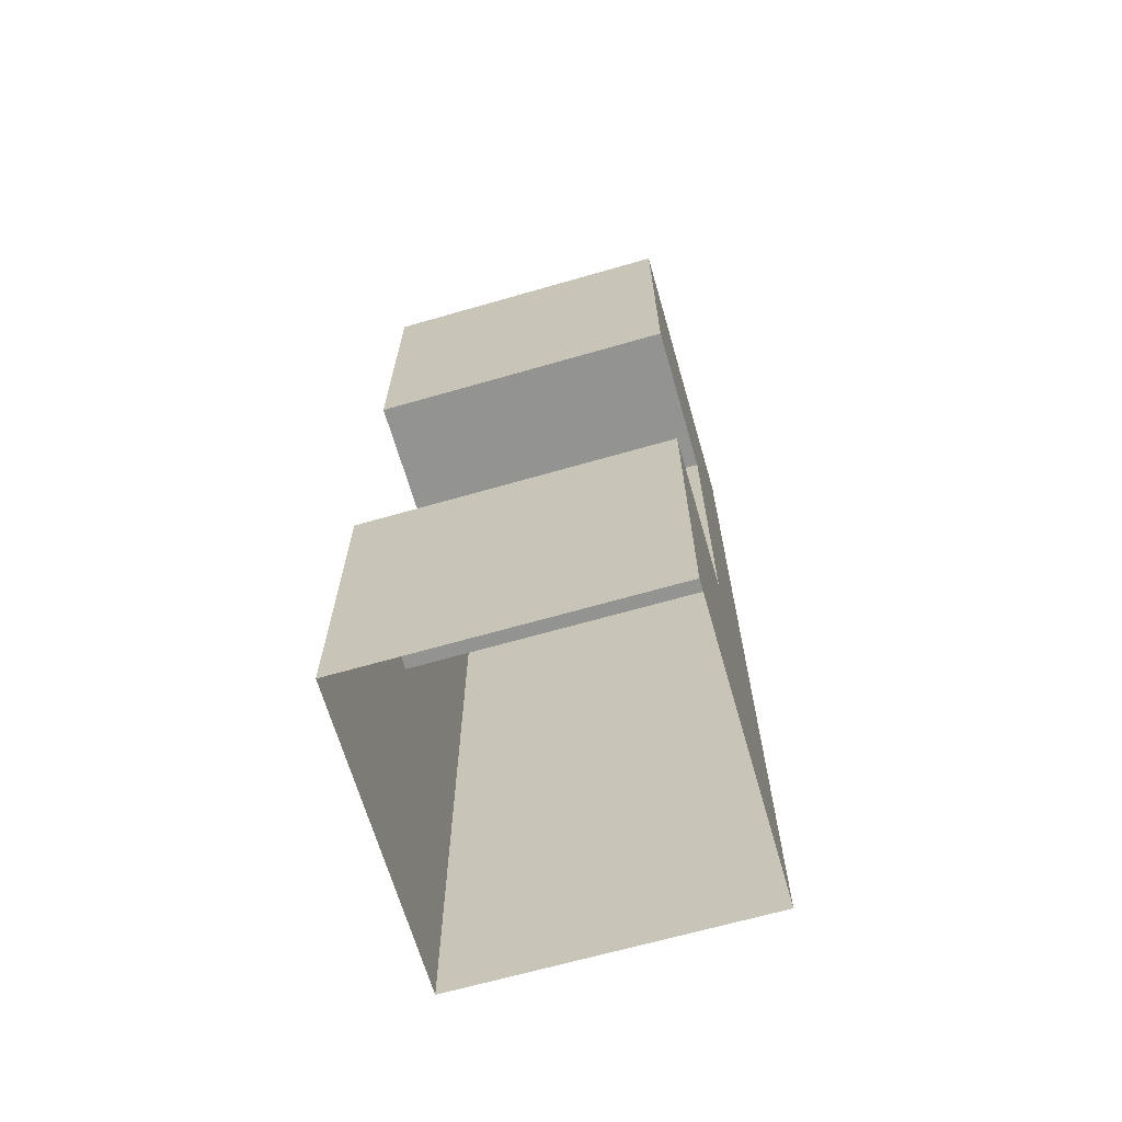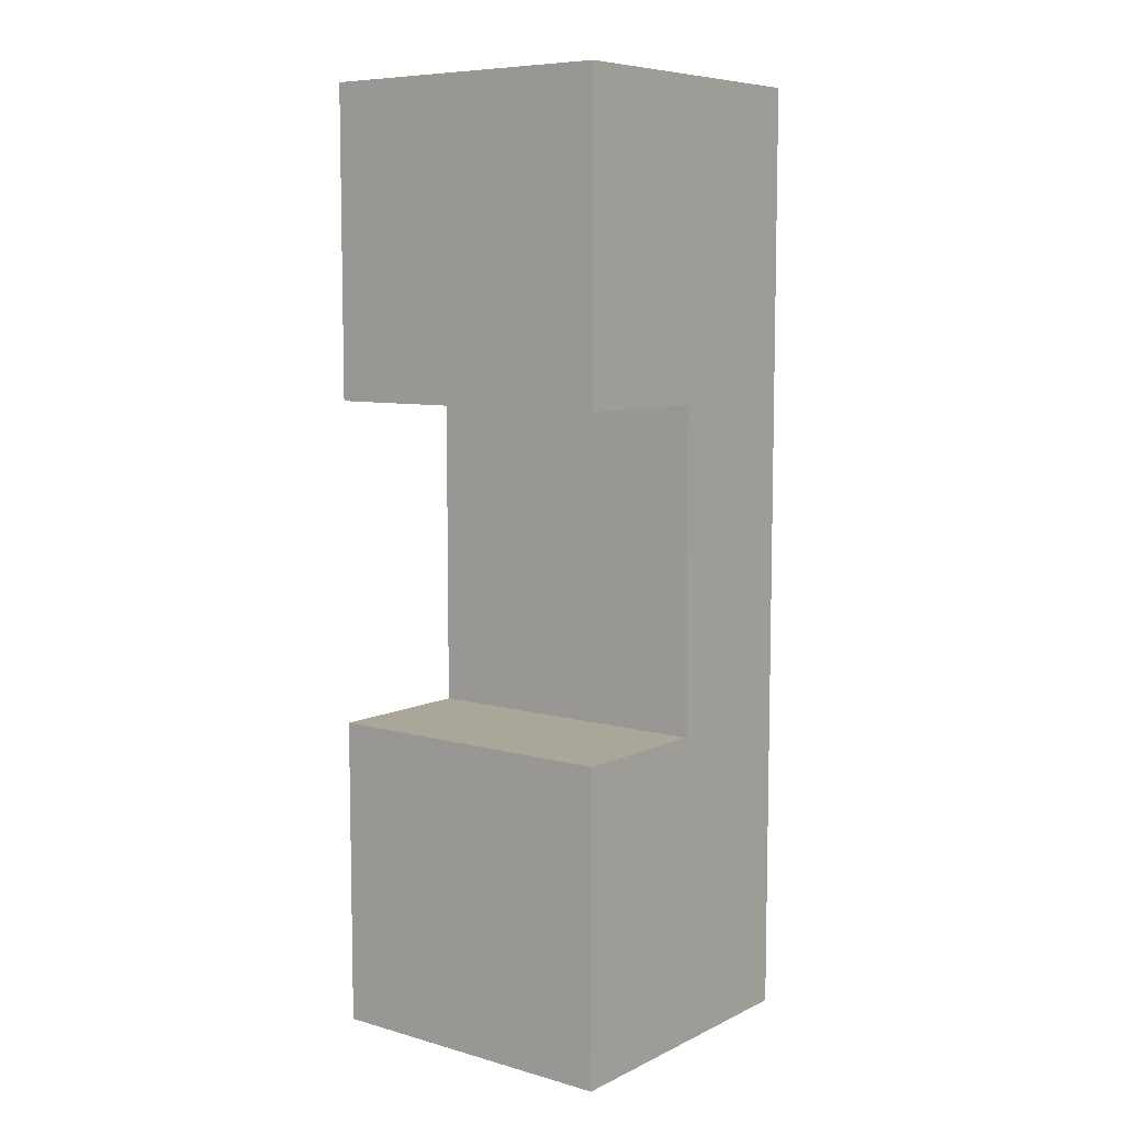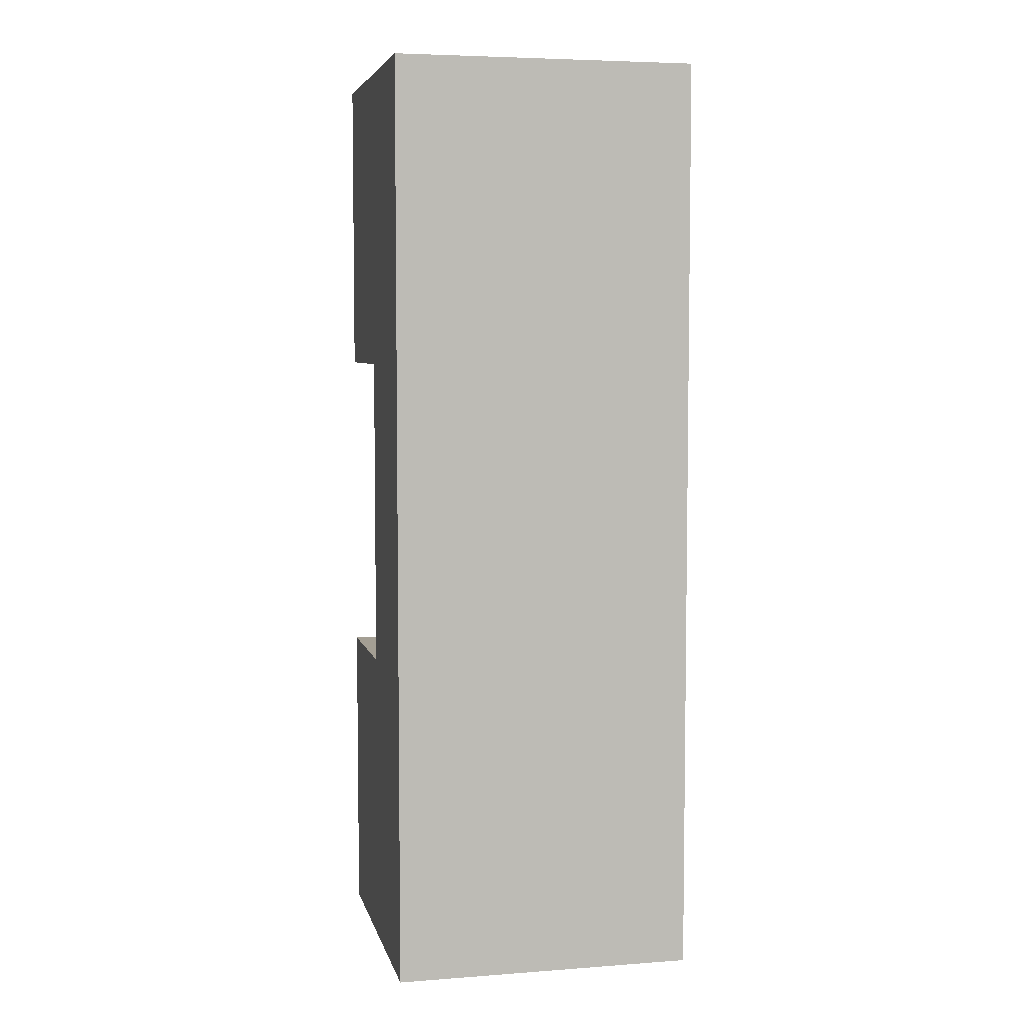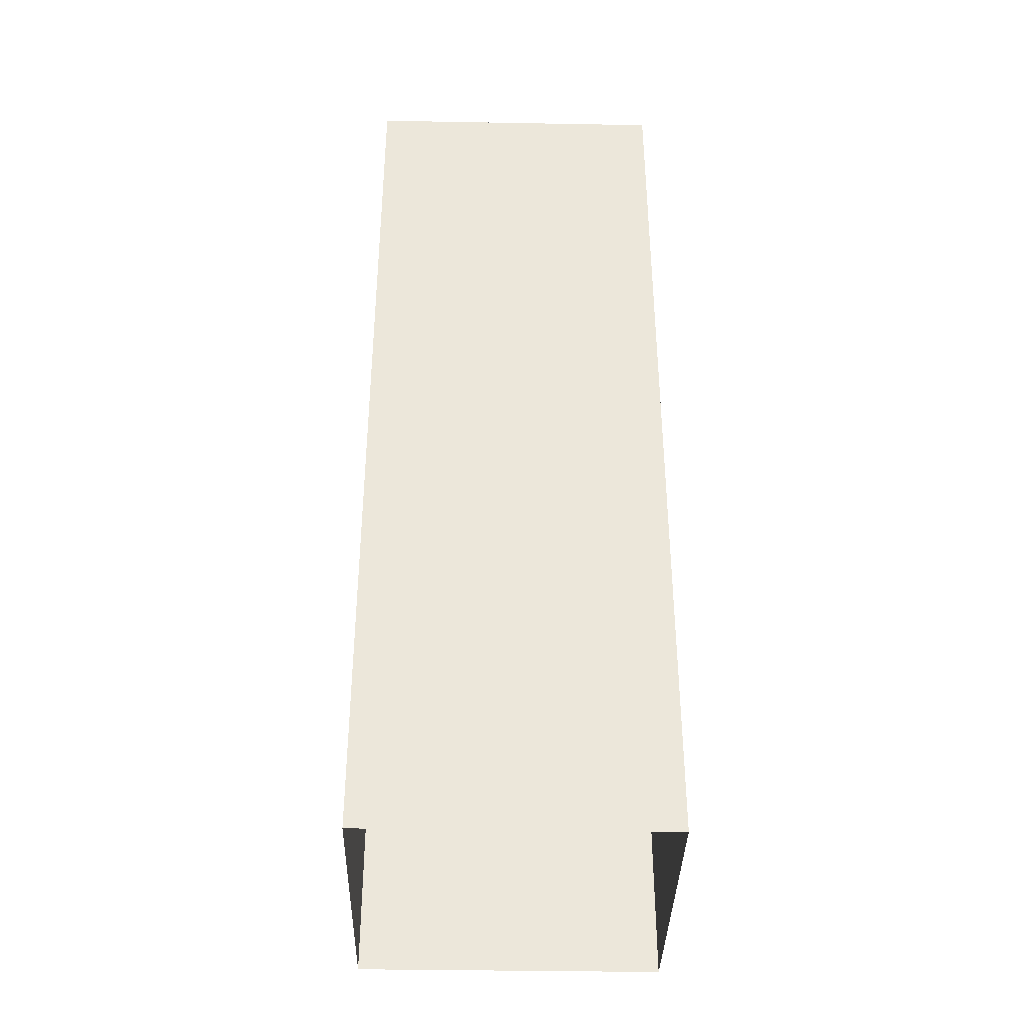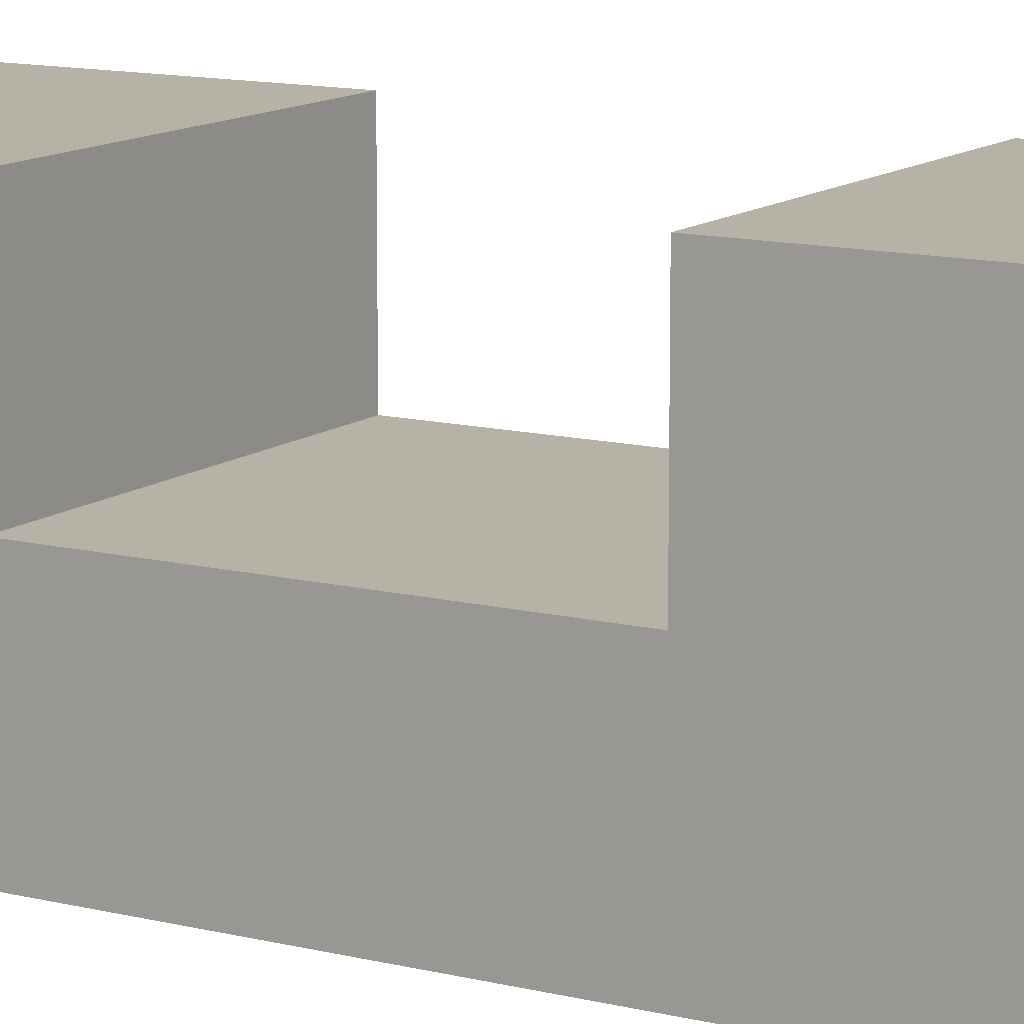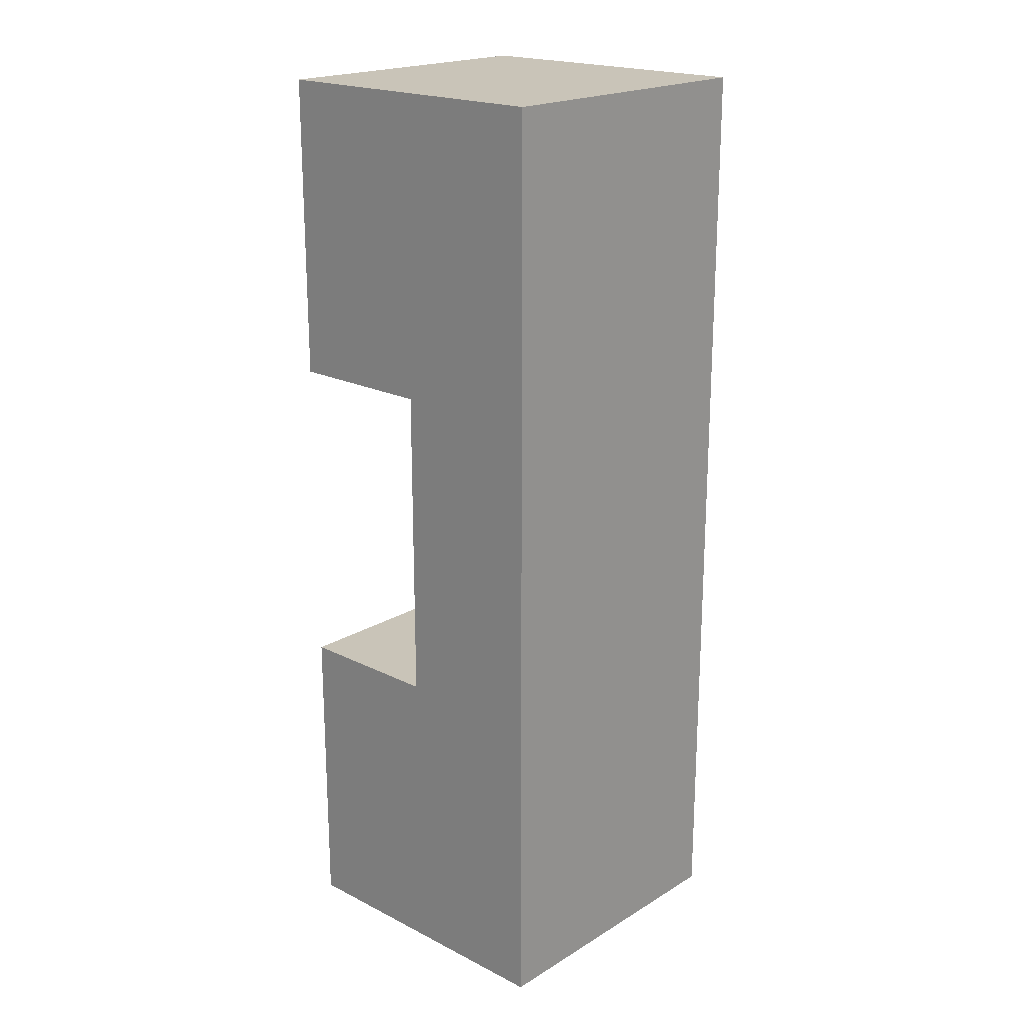
<metadata>
{"format":"obj","ext":"obj","renderer":"f3d","projection":"perspective","resolution":1024,"background":"white","views":[{"elev":-66.6,"azim":16.1,"up":"+Y"},{"elev":7.8,"azim":37.8,"up":"+Y"},{"elev":5.5,"azim":167.2,"up":"+Y"},{"elev":-37.4,"azim":178.7,"up":"+Y"},{"elev":12.2,"azim":-59.3,"up":"+Z"},{"elev":20.2,"azim":132.5,"up":"+Y"}]}
</metadata>
<code>
o Cube
v 2 0 -2
v 2 0 2
v -2 0 2
v -2 0 -2
v 2 12.3 -2
v 2 12.3 2
v -2 12.3 2
v -2 12.3 -2
v 2 8.295 -2
v 2 8.295 2
v -2 8.295 2
v -2 8.295 -2
v 2 4.063 -2
v 2 4.063 2
v -2 4.063 2
v -2 4.063 -2
v 2 0 0
v -2 0 -1e-06
v 2 12.3 1e-06
v -2 12.3 -0
v -2 8.295 -0
v 2 8.295 1e-06
v 2 4.063 0
v -2 4.063 -0
f 19 20 7 6
f 22 19 6 10
f 10 6 7 11
f 21 20 8 12
f 13 1 4 16
f 5 9 12 8
f 21 22 10 11
f 16 12 9 13
f 23 13 9 22
f 17 23 14 2
f 2 14 15 3
f 18 24 16 4
f 21 24 23 22
f 3 15 24 18
f 1 13 23 17
f 16 24 21 12
f 23 24 15 14
f 11 7 20 21
f 9 5 19 22
f 5 8 20 19

</code>
